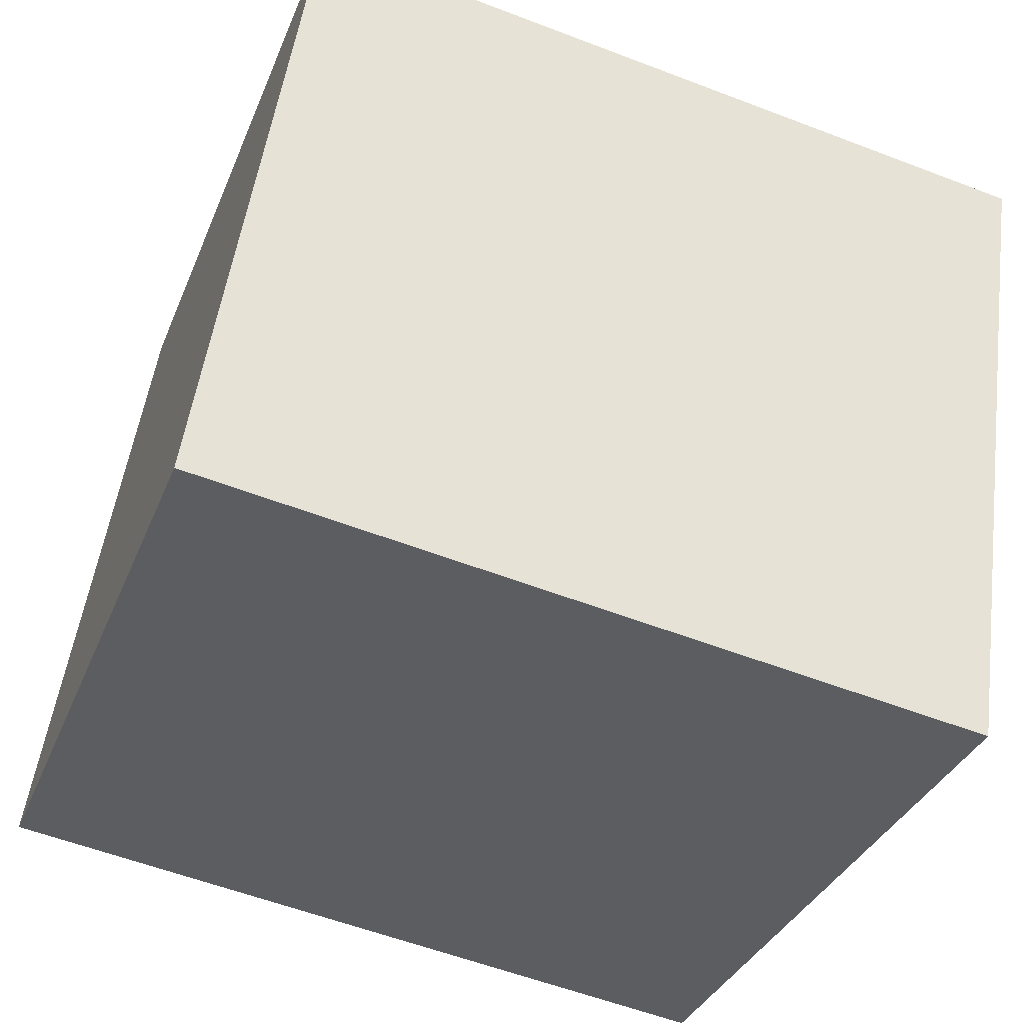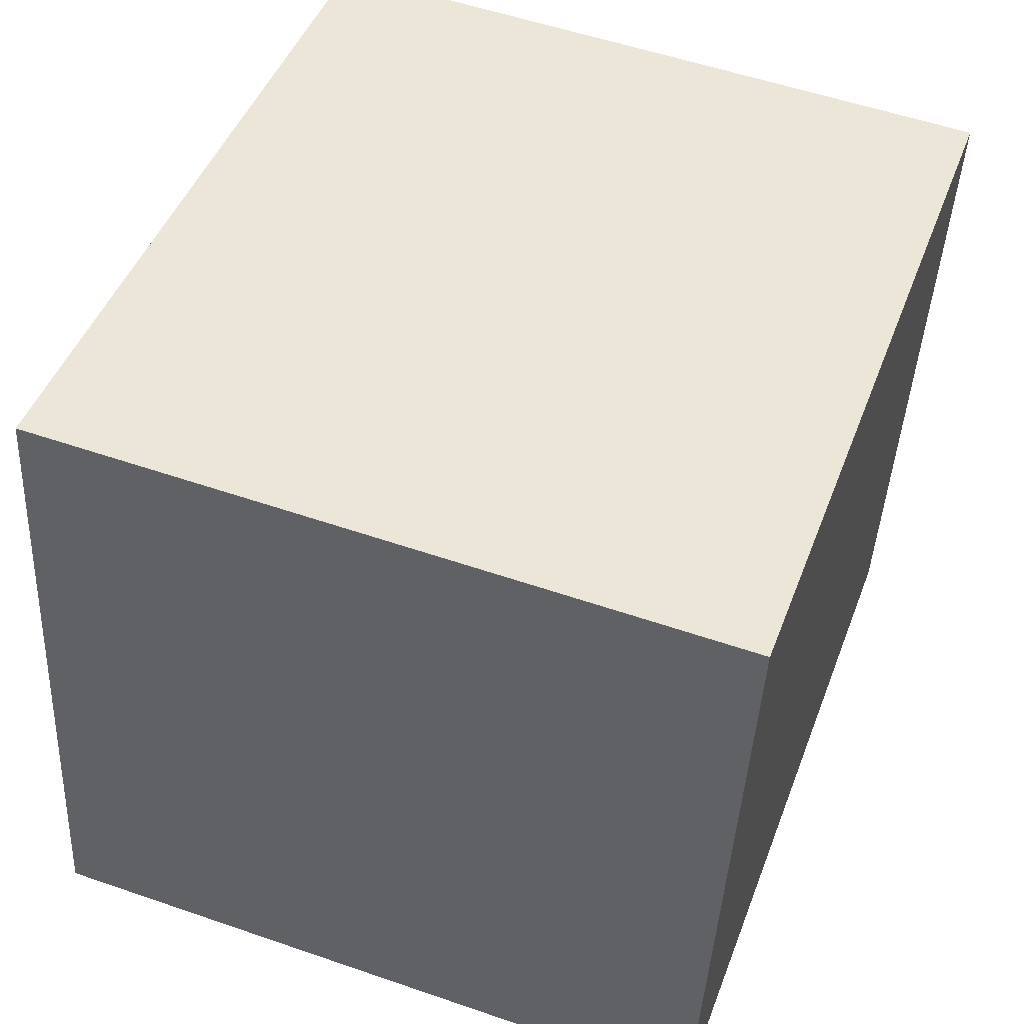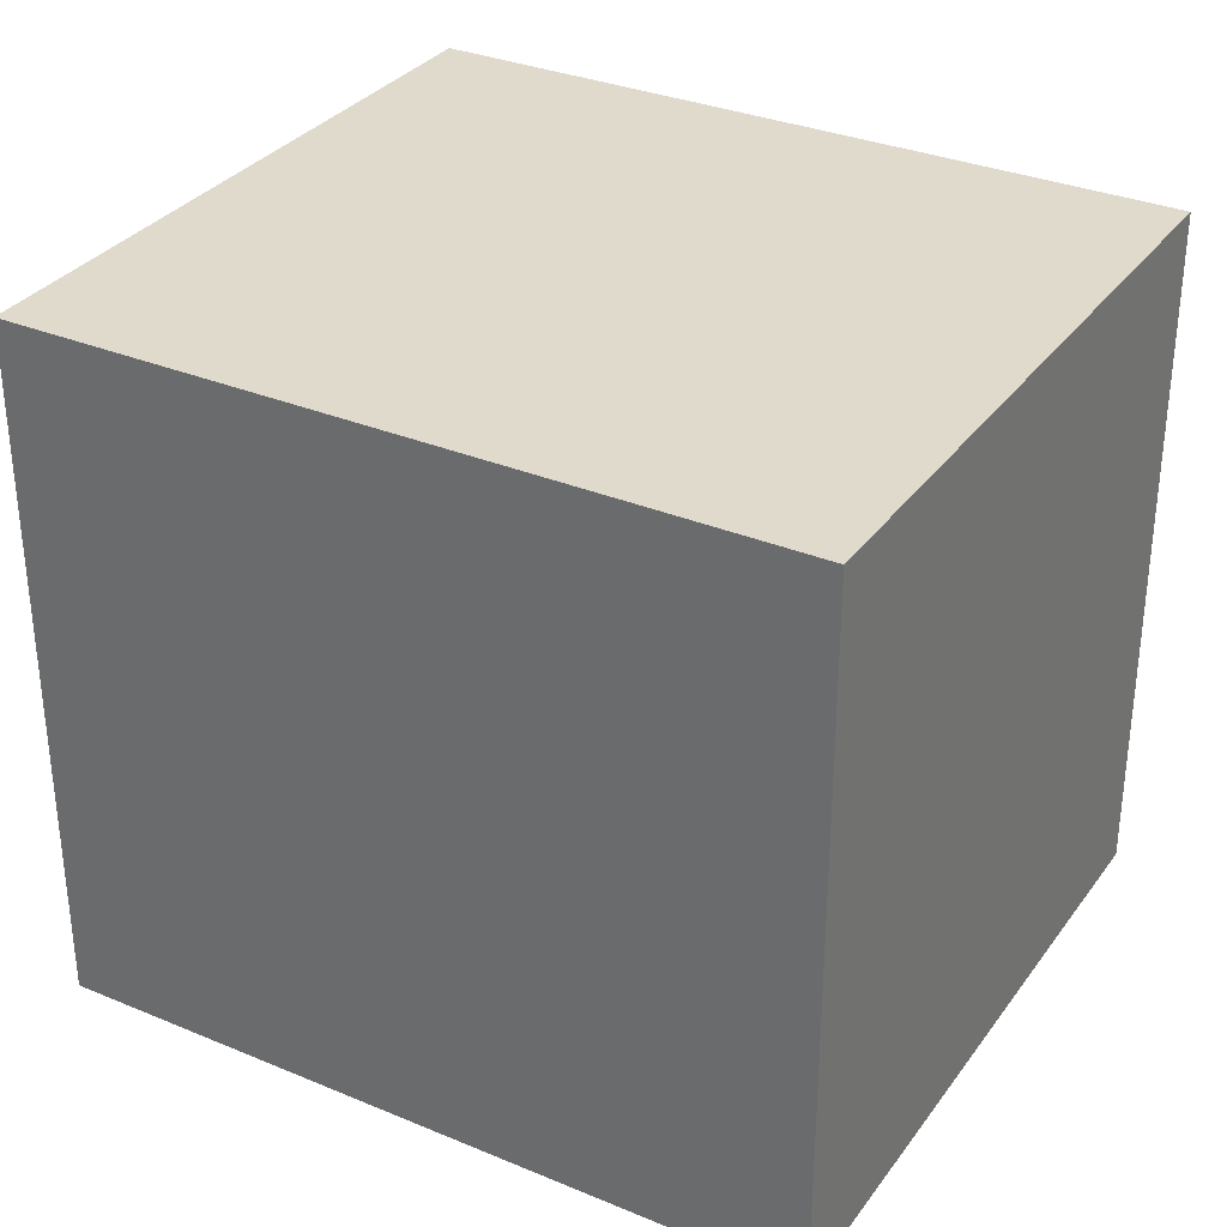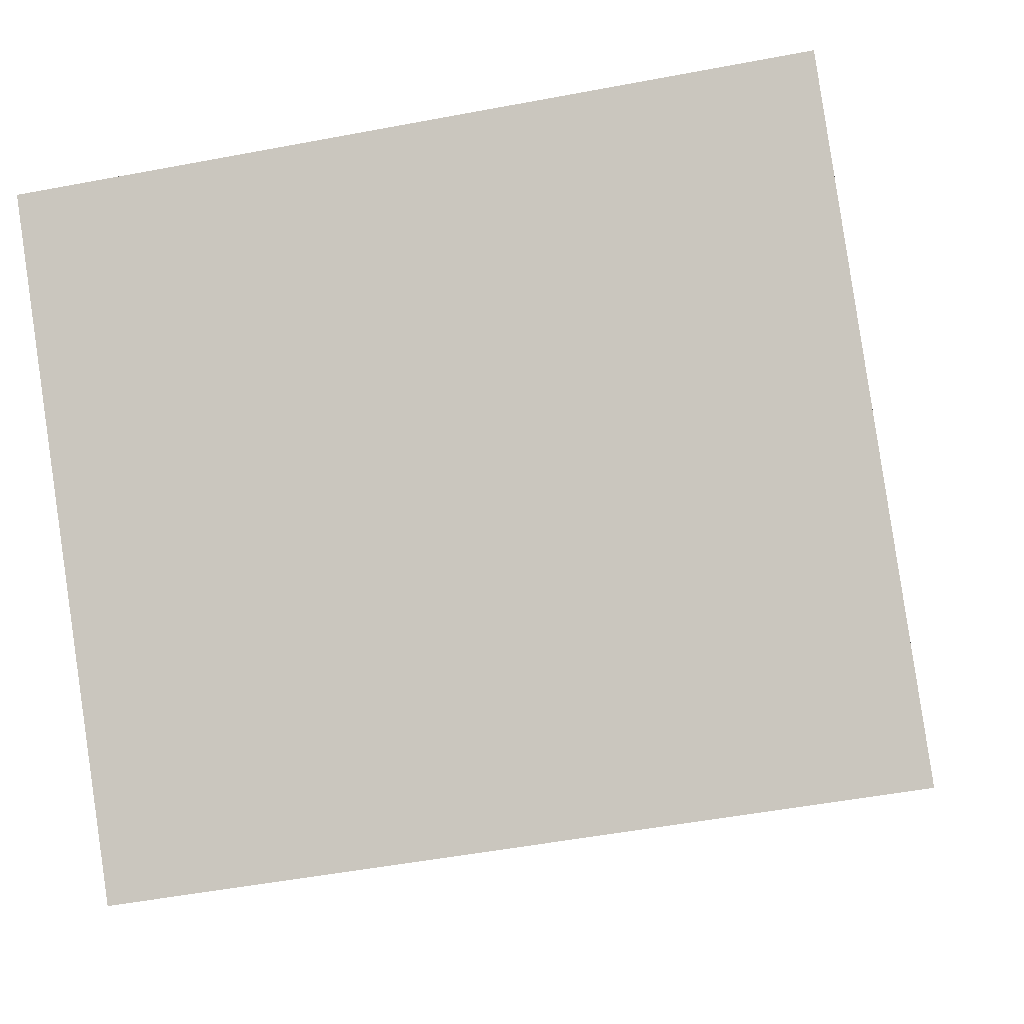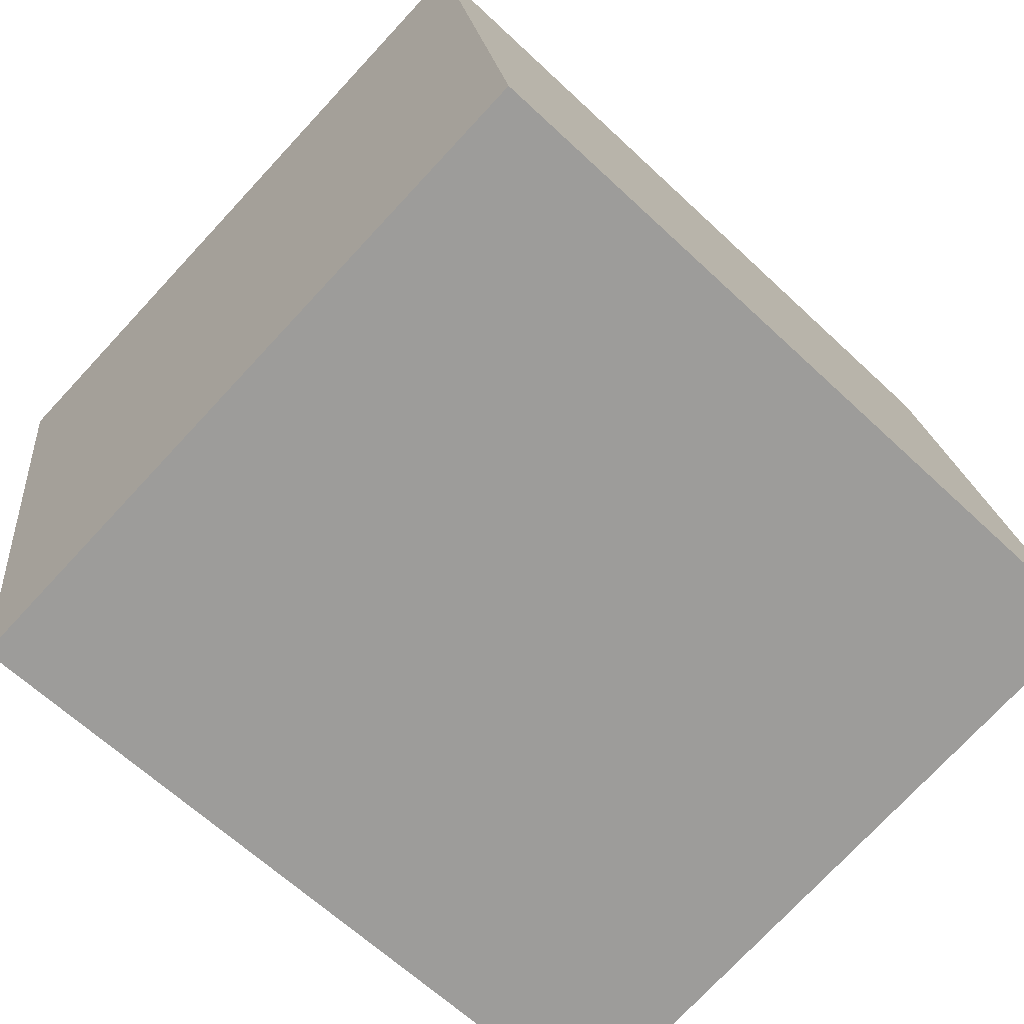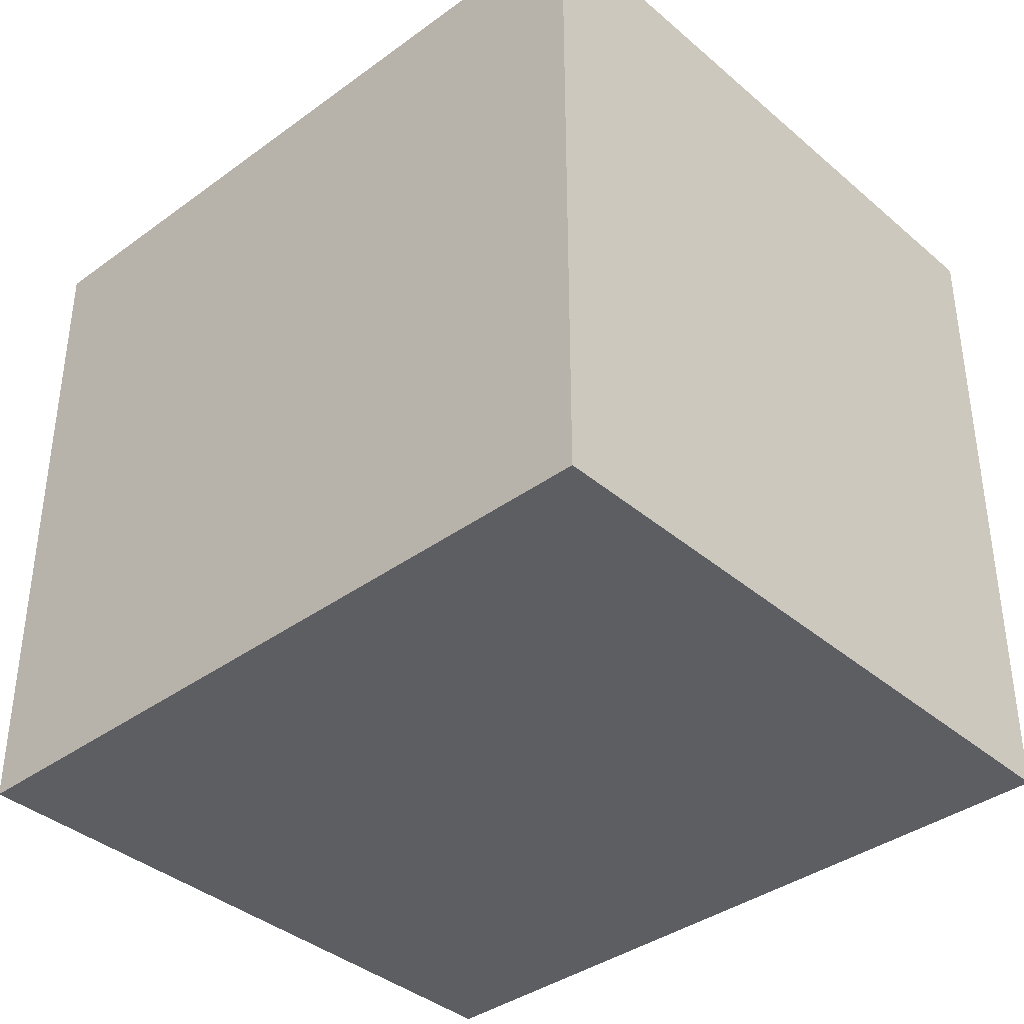
<metadata>
{"format":"obj","ext":"obj","renderer":"f3d","projection":"perspective","resolution":1024,"background":"white","views":[{"elev":-34.4,"azim":-20.0,"up":"+Z"},{"elev":54.4,"azim":-69.9,"up":"+Z"},{"elev":32.4,"azim":38.5,"up":"+Y"},{"elev":-4.8,"azim":-171.9,"up":"+Z"},{"elev":-75.5,"azim":137.0,"up":"+Z"},{"elev":-38.0,"azim":51.2,"up":"+Y"}]}
</metadata>
<code>
v  0 1.462 8.952e-17
v  1.796 1.462 1.174
v  1.588 1.462 -0.235
v  0.208 1.462 1.408
v  0 0 0
v  0.208 -8.622e-17 1.408
v  1.796 -7.189e-17 1.174
v  1.588 1.439e-17 -0.235
g defaultobject
f 1 2 3
f 2 1 4
f 5 4 1
f 4 5 6
f 6 2 4
f 2 6 7
f 7 3 2
f 3 7 8
f 8 1 3
f 1 8 5
f 5 7 6
f 7 5 8

</code>
